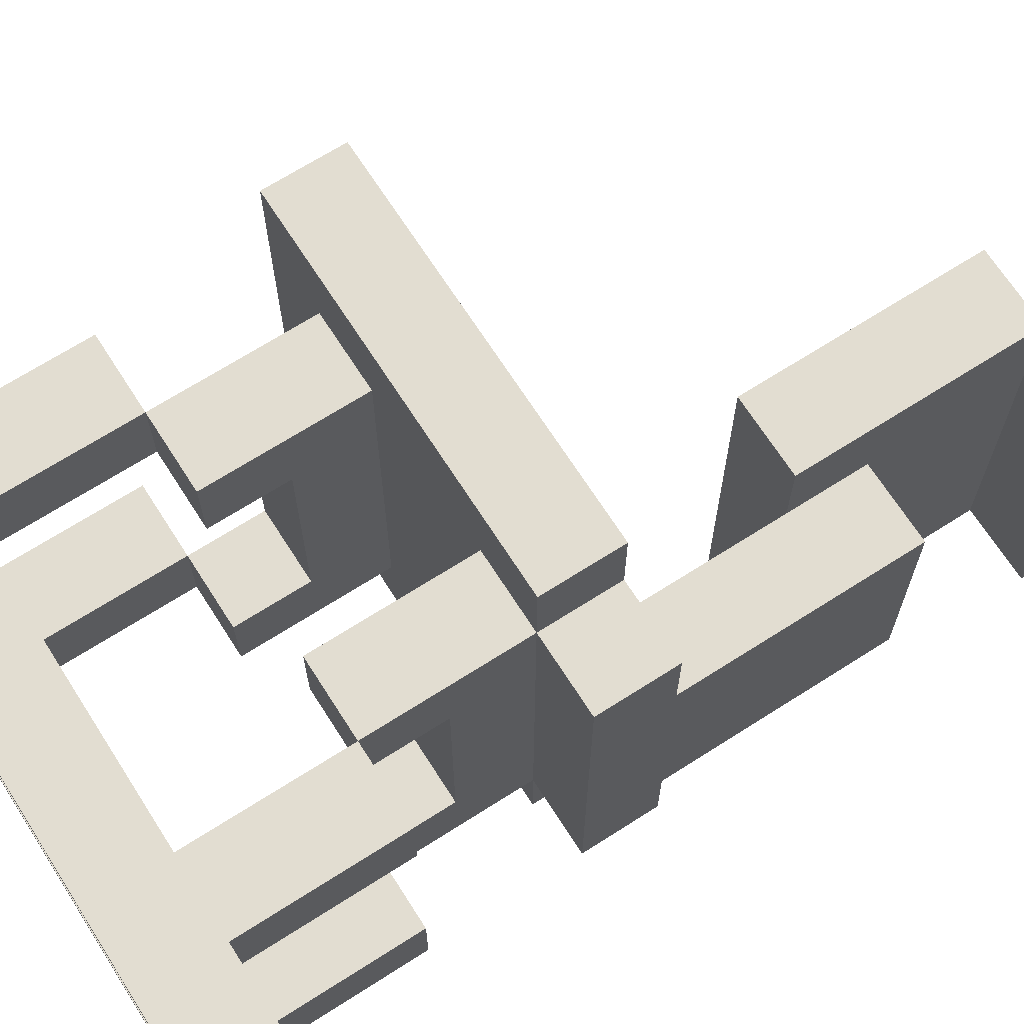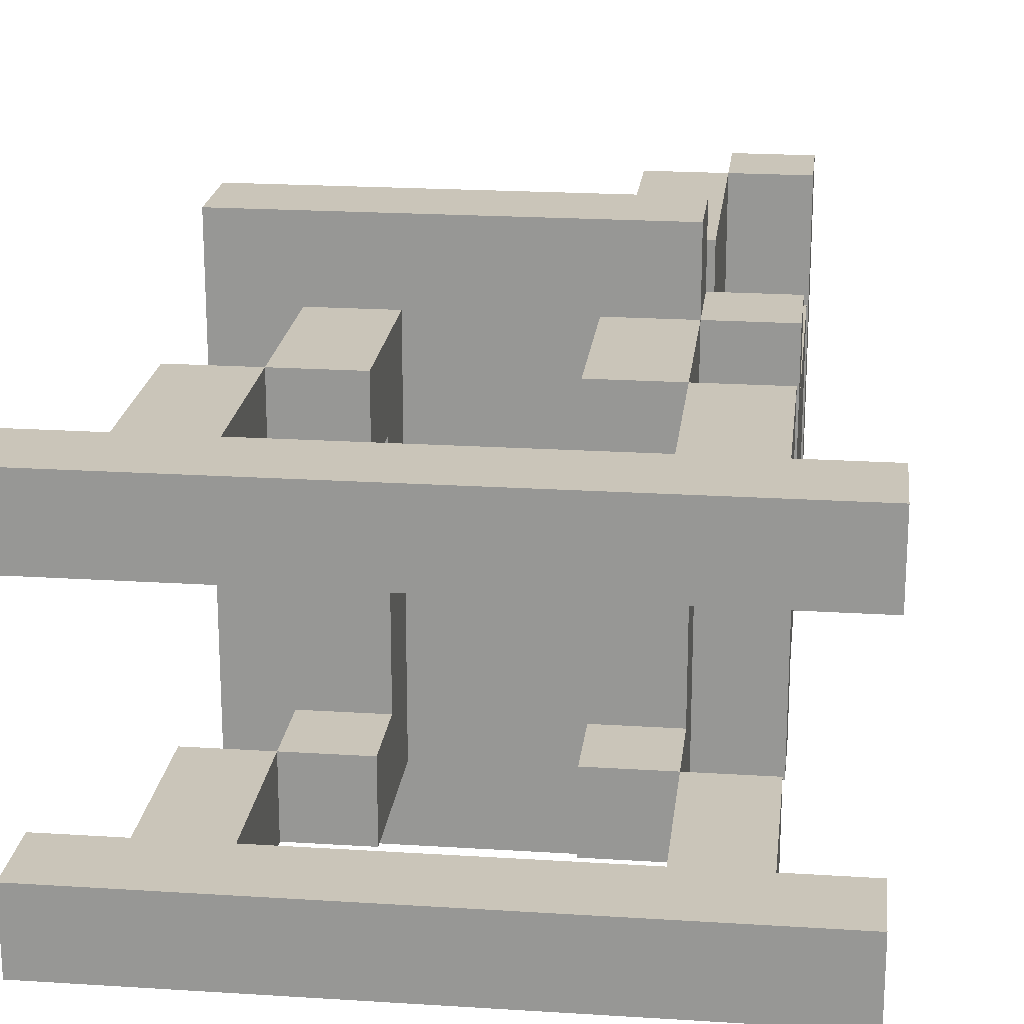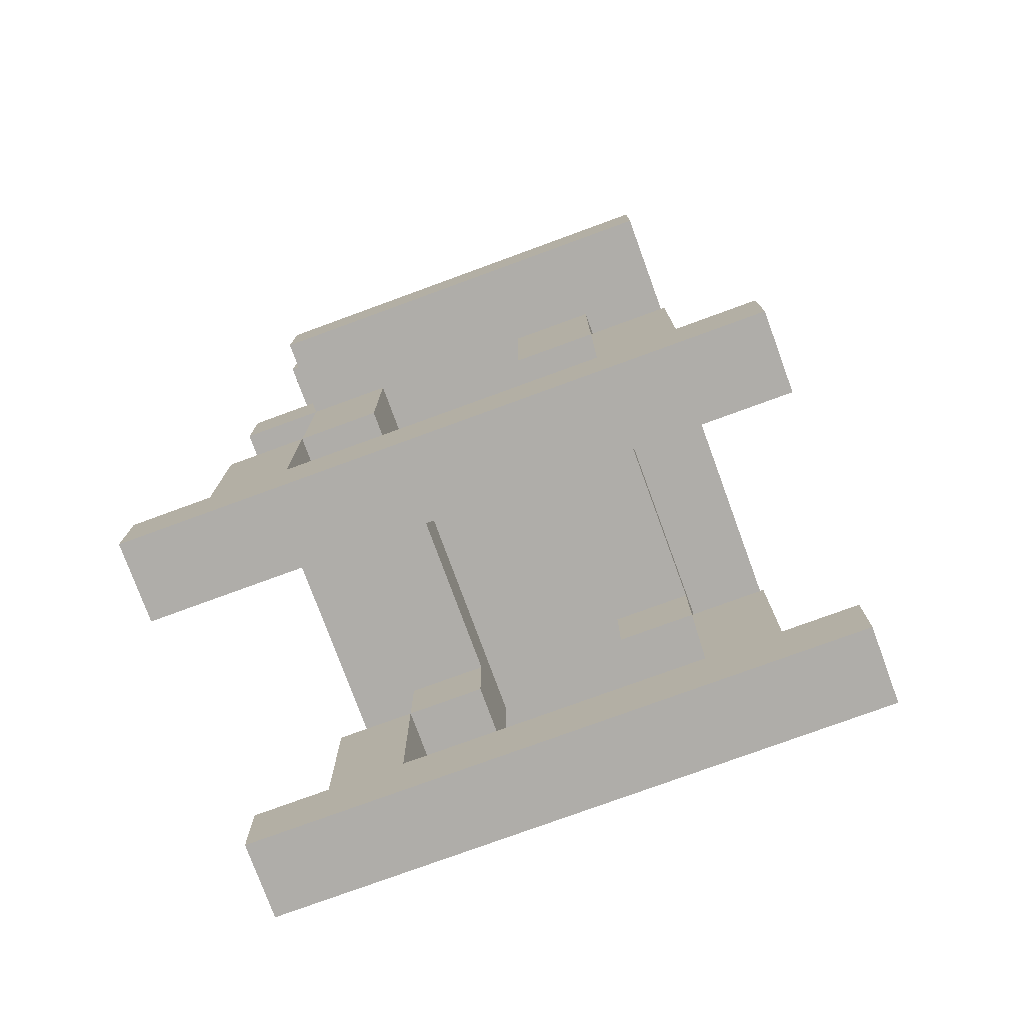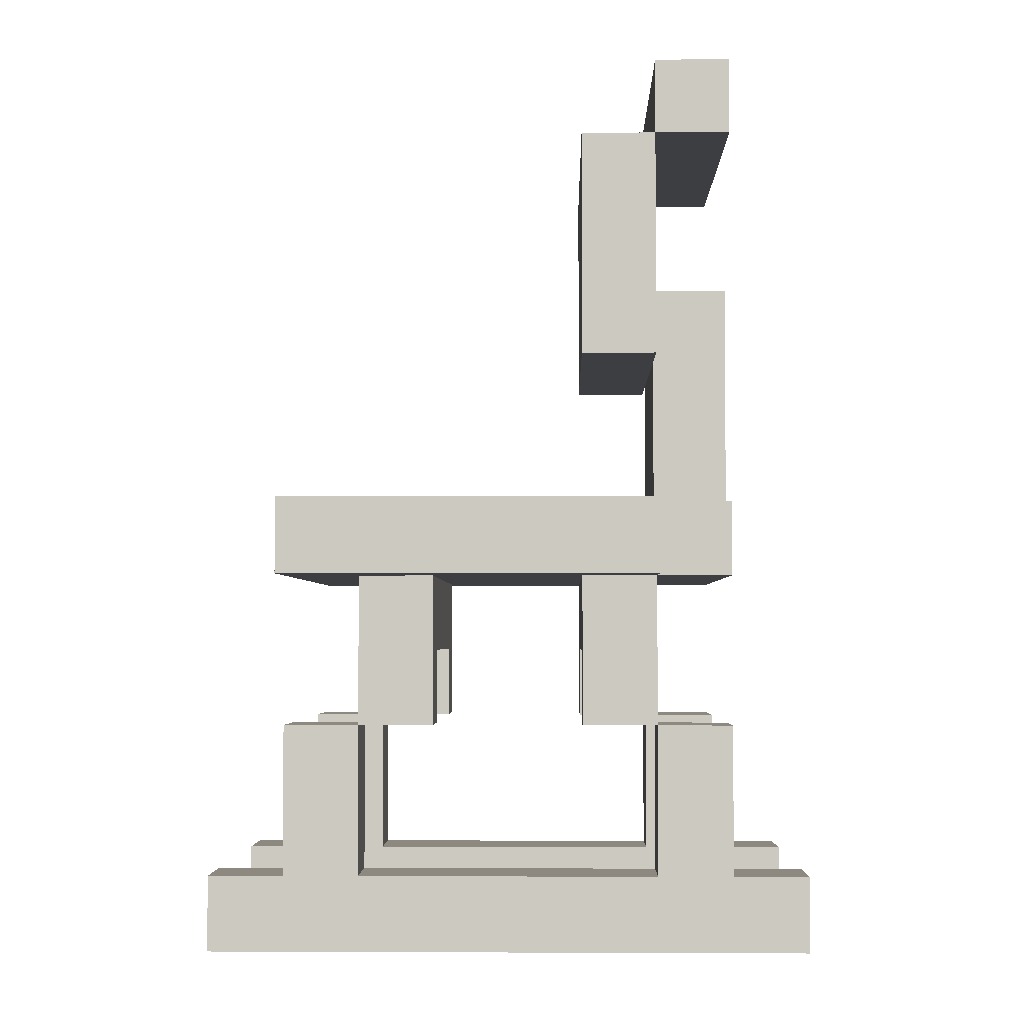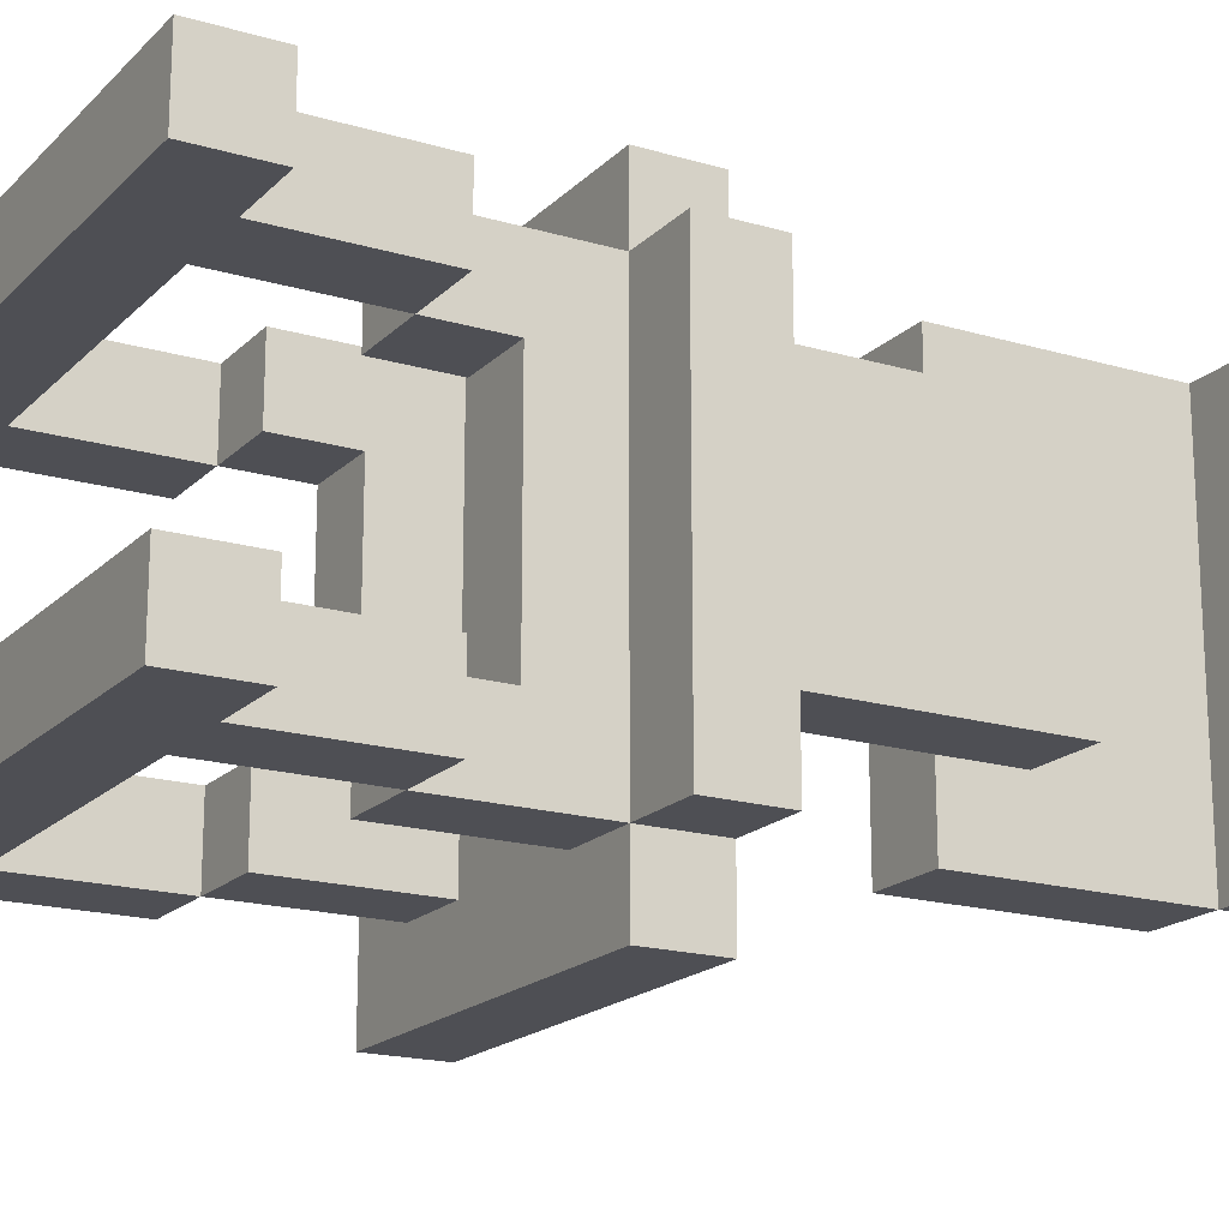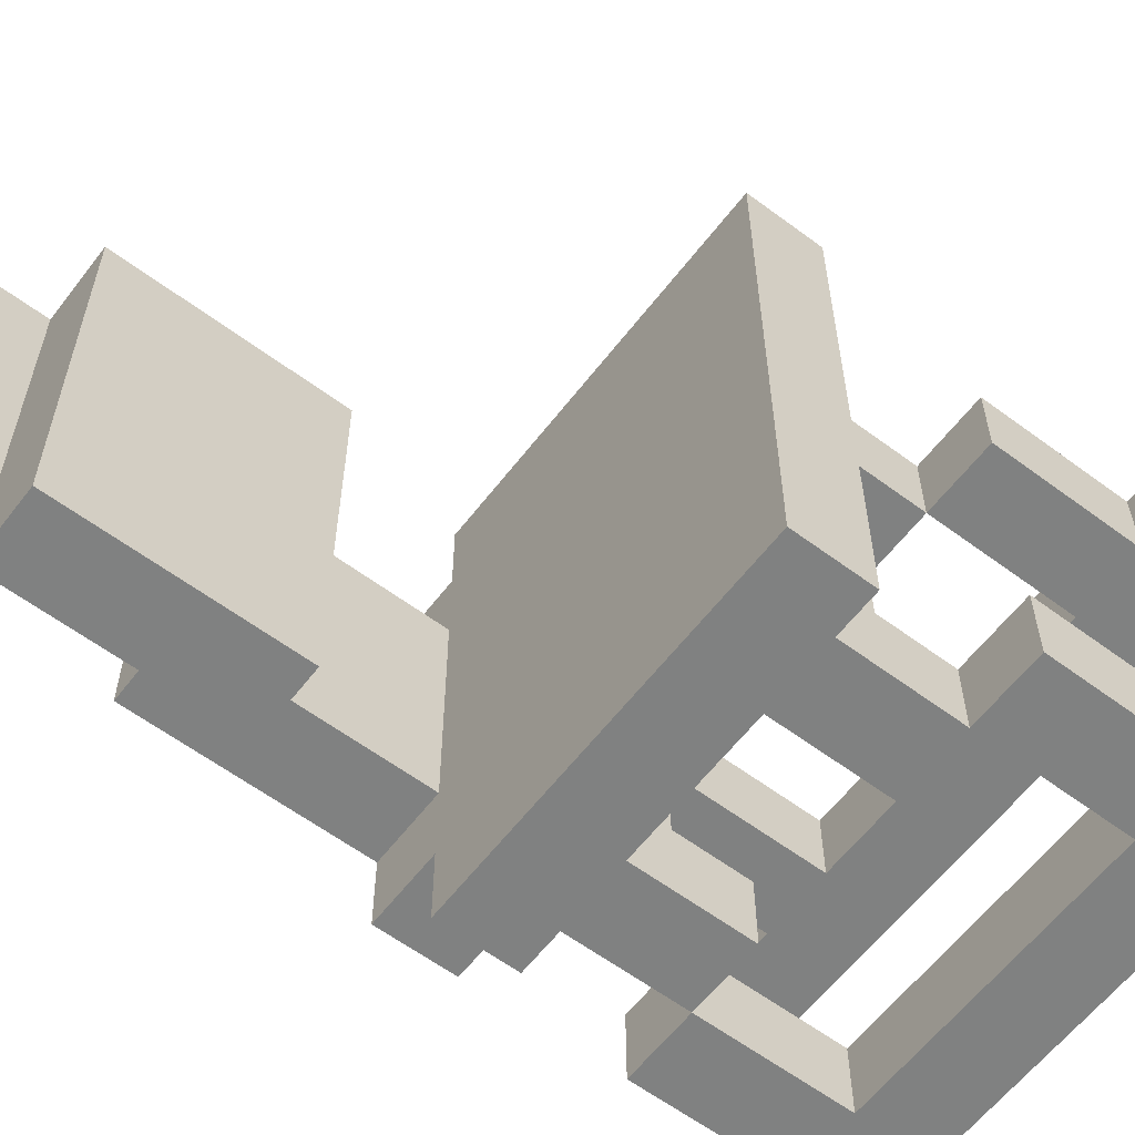
<metadata>
{"format":"obj","ext":"obj","renderer":"f3d","projection":"perspective","resolution":1024,"background":"white","views":[{"elev":68.5,"azim":57.4,"up":"+Z"},{"elev":20.7,"azim":6.6,"up":"+Z"},{"elev":-77.2,"azim":-159.9,"up":"+Y"},{"elev":-3.4,"azim":1.3,"up":"+Y"},{"elev":-18.3,"azim":60.3,"up":"+Z"},{"elev":-60.3,"azim":-127.3,"up":"+Z"}]}
</metadata>
<code>
o
v 5.7 0.1 1.7
v 5.7 0.1 1.6
v 5.7 0.1 1.3
v 5.7 0.1 1.2
v 5.7 0.2 1.7
v 5.7 0.2 1.6
v 5.7 0.2 1.3
v 5.7 0.2 1.2
v 5.8 0.2 1.7
v 5.8 0.2 1.6
v 5.8 0.2 1.3
v 5.8 0.2 1.2
v 5.8 0.4 1.7
v 5.8 0.4 1.6
v 5.8 0.4 1.3
v 5.8 0.4 1.2
v 5.8 0.6 1.8
v 5.8 0.6 1.1
v 5.8 0.7 1.8
v 5.8 0.7 1.1
v 5.9 0.4 1.7
v 5.9 0.4 1.6
v 5.9 0.4 1.3
v 5.9 0.4 1.2
v 5.9 0.5 1.6
v 5.9 0.5 1.3
v 5.9 0.6 1.7
v 5.9 0.6 1.2
v 6.2 0.4 1.7
v 6.2 0.4 1.6
v 6.2 0.4 1.3
v 6.2 0.4 1.2
v 6.2 0.5 1.6
v 6.2 0.5 1.3
v 6.2 0.6 1.7
v 6.2 0.6 1.2
v 6.2 0.9 1.7
v 6.2 0.9 1.2
v 6.2 1.2 1.7
v 6.2 1.2 1.2
v 6.3 0.2 1.7
v 6.3 0.2 1.6
v 6.3 0.2 1.3
v 6.3 0.2 1.2
v 6.3 0.4 1.7
v 6.3 0.4 1.6
v 6.3 0.4 1.3
v 6.3 0.4 1.2
v 6.3 0.7 1.6
v 6.3 0.7 1.3
v 6.3 0.9 1.6
v 6.3 0.9 1.3
v 6.3 1.2 1.7
v 6.3 1.2 1.2
v 6.3 1.3 1.7
v 6.3 1.3 1.2
v 5.9 0.2 1.7
v 5.9 0.2 1.6
v 5.9 0.2 1.3
v 5.9 0.2 1.2
v 5.9 0.4 1.7
v 5.9 0.4 1.6
v 5.9 0.4 1.3
v 5.9 0.4 1.2
v 6 0.4 1.7
v 6 0.4 1.6
v 6 0.4 1.3
v 6 0.4 1.2
v 6 0.5 1.6
v 6 0.5 1.3
v 6 0.6 1.7
v 6 0.6 1.2
v 6.3 0.4 1.7
v 6.3 0.4 1.6
v 6.3 0.4 1.3
v 6.3 0.4 1.2
v 6.3 0.5 1.6
v 6.3 0.5 1.3
v 6.3 0.6 1.8
v 6.3 0.6 1.7
v 6.3 0.6 1.2
v 6.3 0.6 1.1
v 6.3 0.7 1.8
v 6.3 0.7 1.7
v 6.3 0.7 1.2
v 6.3 0.7 1.1
v 6.3 0.9 1.7
v 6.3 0.9 1.6
v 6.3 0.9 1.3
v 6.3 0.9 1.2
v 6.3 1 1.6
v 6.3 1 1.3
v 6.3 1.2 1.7
v 6.3 1.2 1.2
v 6.4 0.2 1.7
v 6.4 0.2 1.6
v 6.4 0.2 1.3
v 6.4 0.2 1.2
v 6.4 0.4 1.7
v 6.4 0.4 1.6
v 6.4 0.4 1.3
v 6.4 0.4 1.2
v 6.4 0.6 1.7
v 6.4 0.6 1.2
v 6.4 0.7 1.7
v 6.4 0.7 1.6
v 6.4 0.7 1.3
v 6.4 0.7 1.2
v 6.4 1 1.6
v 6.4 1 1.3
v 6.4 1.2 1.7
v 6.4 1.2 1.2
v 6.4 1.3 1.7
v 6.4 1.3 1.2
v 6.5 0.1 1.7
v 6.5 0.1 1.6
v 6.5 0.1 1.3
v 6.5 0.1 1.2
v 6.5 0.2 1.7
v 6.5 0.2 1.6
v 6.5 0.2 1.3
v 6.5 0.2 1.2
v 5.8 0.6 1.8
v 5.8 0.7 1.8
v 6.3 0.6 1.8
v 6.3 0.7 1.8
v 5.7 0.1 1.7
v 5.7 0.2 1.7
v 5.8 0.2 1.7
v 5.8 0.4 1.7
v 5.9 0.2 1.7
v 5.9 0.4 1.7
v 5.9 0.6 1.7
v 6 0.4 1.7
v 6 0.6 1.7
v 6.2 0.4 1.7
v 6.2 0.6 1.7
v 6.2 0.9 1.7
v 6.2 1.2 1.7
v 6.3 0.2 1.7
v 6.3 0.4 1.7
v 6.3 0.6 1.7
v 6.3 0.7 1.7
v 6.3 0.9 1.7
v 6.3 1.2 1.7
v 6.3 1.3 1.7
v 6.4 0.2 1.7
v 6.4 0.4 1.7
v 6.4 0.6 1.7
v 6.4 0.7 1.7
v 6.4 1.2 1.7
v 6.4 1.3 1.7
v 6.5 0.1 1.7
v 6.5 0.2 1.7
v 6.3 0.7 1.6
v 6.3 0.9 1.6
v 6.3 1 1.6
v 6.4 0.7 1.6
v 6.4 1 1.6
v 5.7 0.1 1.3
v 5.7 0.2 1.3
v 5.8 0.2 1.3
v 5.8 0.4 1.3
v 5.9 0.2 1.3
v 5.9 0.4 1.3
v 5.9 0.5 1.3
v 6 0.4 1.3
v 6 0.5 1.3
v 6.2 0.4 1.3
v 6.2 0.5 1.3
v 6.3 0.2 1.3
v 6.3 0.4 1.3
v 6.3 0.5 1.3
v 6.4 0.2 1.3
v 6.4 0.4 1.3
v 6.5 0.1 1.3
v 6.5 0.2 1.3
v 5.7 0.1 1.6
v 5.7 0.2 1.6
v 5.8 0.2 1.6
v 5.8 0.4 1.6
v 5.9 0.2 1.6
v 5.9 0.4 1.6
v 5.9 0.5 1.6
v 6 0.4 1.6
v 6 0.5 1.6
v 6.2 0.4 1.6
v 6.2 0.5 1.6
v 6.3 0.2 1.6
v 6.3 0.4 1.6
v 6.3 0.5 1.6
v 6.4 0.2 1.6
v 6.4 0.4 1.6
v 6.5 0.1 1.6
v 6.5 0.2 1.6
v 6.3 0.7 1.3
v 6.3 0.9 1.3
v 6.3 1 1.3
v 6.4 0.7 1.3
v 6.4 1 1.3
v 5.7 0.1 1.2
v 5.7 0.2 1.2
v 5.8 0.2 1.2
v 5.8 0.4 1.2
v 5.9 0.2 1.2
v 5.9 0.4 1.2
v 5.9 0.6 1.2
v 6 0.4 1.2
v 6 0.6 1.2
v 6.2 0.4 1.2
v 6.2 0.6 1.2
v 6.2 0.9 1.2
v 6.2 1.2 1.2
v 6.3 0.2 1.2
v 6.3 0.4 1.2
v 6.3 0.6 1.2
v 6.3 0.7 1.2
v 6.3 0.9 1.2
v 6.3 1.2 1.2
v 6.3 1.3 1.2
v 6.4 0.2 1.2
v 6.4 0.4 1.2
v 6.4 0.6 1.2
v 6.4 0.7 1.2
v 6.4 1.2 1.2
v 6.4 1.3 1.2
v 6.5 0.1 1.2
v 6.5 0.2 1.2
v 5.8 0.6 1.1
v 5.8 0.7 1.1
v 6.3 0.6 1.1
v 6.3 0.7 1.1
v 5.7 0.1 1.7
v 6.5 0.1 1.7
v 5.7 0.1 1.6
v 6.5 0.1 1.6
v 5.7 0.1 1.3
v 6.5 0.1 1.3
v 5.7 0.1 1.2
v 6.5 0.1 1.2
v 5.9 0.4 1.7
v 6 0.4 1.7
v 6.2 0.4 1.7
v 6.3 0.4 1.7
v 5.9 0.4 1.6
v 6 0.4 1.6
v 6.2 0.4 1.6
v 6.3 0.4 1.6
v 5.9 0.4 1.3
v 6 0.4 1.3
v 6.2 0.4 1.3
v 6.3 0.4 1.3
v 5.9 0.4 1.2
v 6 0.4 1.2
v 6.2 0.4 1.2
v 6.3 0.4 1.2
v 5.9 0.5 1.6
v 6 0.5 1.6
v 6.2 0.5 1.6
v 6.3 0.5 1.6
v 5.9 0.5 1.3
v 6 0.5 1.3
v 6.2 0.5 1.3
v 6.3 0.5 1.3
v 5.8 0.6 1.8
v 6.3 0.6 1.8
v 5.9 0.6 1.7
v 6 0.6 1.7
v 6.2 0.6 1.7
v 6.3 0.6 1.7
v 6.4 0.6 1.7
v 5.9 0.6 1.2
v 6 0.6 1.2
v 6.2 0.6 1.2
v 6.3 0.6 1.2
v 6.4 0.6 1.2
v 5.8 0.6 1.1
v 6.3 0.6 1.1
v 6.2 0.9 1.7
v 6.3 0.9 1.7
v 6.3 0.9 1.6
v 6.3 0.9 1.3
v 6.2 0.9 1.2
v 6.3 0.9 1.2
v 6.3 1.2 1.7
v 6.4 1.2 1.7
v 6.3 1.2 1.2
v 6.4 1.2 1.2
v 5.7 0.2 1.7
v 5.8 0.2 1.7
v 5.9 0.2 1.7
v 6.3 0.2 1.7
v 6.4 0.2 1.7
v 6.5 0.2 1.7
v 5.7 0.2 1.6
v 5.8 0.2 1.6
v 5.9 0.2 1.6
v 6.3 0.2 1.6
v 6.4 0.2 1.6
v 6.5 0.2 1.6
v 5.7 0.2 1.3
v 5.8 0.2 1.3
v 5.9 0.2 1.3
v 6.3 0.2 1.3
v 6.4 0.2 1.3
v 6.5 0.2 1.3
v 5.7 0.2 1.2
v 5.8 0.2 1.2
v 5.9 0.2 1.2
v 6.3 0.2 1.2
v 6.4 0.2 1.2
v 6.5 0.2 1.2
v 5.8 0.4 1.7
v 5.9 0.4 1.7
v 6.3 0.4 1.7
v 6.4 0.4 1.7
v 5.8 0.4 1.6
v 5.9 0.4 1.6
v 6.3 0.4 1.6
v 6.4 0.4 1.6
v 5.8 0.4 1.3
v 5.9 0.4 1.3
v 6.3 0.4 1.3
v 6.4 0.4 1.3
v 5.8 0.4 1.2
v 5.9 0.4 1.2
v 6.3 0.4 1.2
v 6.4 0.4 1.2
v 5.8 0.7 1.8
v 6.3 0.7 1.8
v 6.3 0.7 1.7
v 6.4 0.7 1.7
v 6.3 0.7 1.6
v 6.4 0.7 1.6
v 6.3 0.7 1.3
v 6.4 0.7 1.3
v 6.3 0.7 1.2
v 6.4 0.7 1.2
v 5.8 0.7 1.1
v 6.3 0.7 1.1
v 6.3 1 1.6
v 6.4 1 1.6
v 6.3 1 1.3
v 6.4 1 1.3
v 6.2 1.2 1.7
v 6.3 1.2 1.7
v 6.2 1.2 1.2
v 6.3 1.2 1.2
v 6.3 1.3 1.7
v 6.4 1.3 1.7
v 6.3 1.3 1.2
v 6.4 1.3 1.2
f 5 2 1
f 6 2 5
f 7 4 3
f 8 4 7
f 13 10 9
f 14 10 13
f 15 12 11
f 16 12 15
f 19 18 17
f 20 18 19
f 25 22 21
f 26 24 23
f 27 25 21
f 27 26 25
f 28 24 26
f 28 26 27
f 33 30 29
f 34 32 31
f 35 33 29
f 35 34 33
f 36 32 34
f 36 34 35
f 39 38 37
f 40 38 39
f 45 42 41
f 46 42 45
f 47 44 43
f 48 44 47
f 51 50 49
f 52 50 51
f 55 54 53
f 56 54 55
f 57 58 61
f 61 58 62
f 59 60 63
f 63 60 64
f 65 66 69
f 67 68 70
f 65 69 71
f 69 70 71
f 70 68 72
f 71 70 72
f 73 74 77
f 75 76 78
f 73 77 80
f 77 78 80
f 78 76 81
f 80 78 81
f 79 80 83
f 83 80 84
f 81 82 85
f 85 82 86
f 87 88 91
f 89 90 92
f 87 91 93
f 91 92 93
f 92 90 94
f 93 92 94
f 95 96 99
f 99 96 100
f 97 98 101
f 101 98 102
f 103 104 105
f 105 104 106
f 106 104 107
f 107 104 108
f 106 107 109
f 109 107 110
f 111 112 113
f 113 112 114
f 115 116 119
f 119 116 120
f 117 118 121
f 121 118 122
f 125 124 123
f 126 124 125
f 129 128 127
f 131 129 127
f 131 130 129
f 132 130 131
f 134 133 132
f 135 133 134
f 140 131 127
f 141 137 136
f 142 137 141
f 144 139 138
f 145 139 144
f 147 140 127
f 147 141 140
f 148 141 147
f 149 143 142
f 150 143 149
f 151 146 145
f 152 146 151
f 153 147 127
f 154 147 153
f 158 156 155
f 158 157 156
f 159 157 158
f 162 161 160
f 164 162 160
f 164 163 162
f 165 163 164
f 167 166 165
f 168 166 167
f 171 164 160
f 172 170 169
f 173 170 172
f 174 171 160
f 174 172 171
f 175 172 174
f 176 174 160
f 177 174 176
f 178 179 180
f 178 180 182
f 180 181 182
f 182 181 183
f 183 184 185
f 185 184 186
f 178 182 189
f 187 188 190
f 190 188 191
f 178 189 192
f 189 190 192
f 192 190 193
f 178 192 194
f 194 192 195
f 196 197 199
f 197 198 199
f 199 198 200
f 201 202 203
f 201 203 205
f 203 204 205
f 205 204 206
f 206 207 208
f 208 207 209
f 201 205 214
f 210 211 215
f 215 211 216
f 212 213 218
f 218 213 219
f 201 214 221
f 214 215 221
f 221 215 222
f 216 217 223
f 223 217 224
f 219 220 225
f 225 220 226
f 201 221 227
f 227 221 228
f 229 230 231
f 231 230 232
f 235 234 233
f 236 234 235
f 239 238 237
f 240 238 239
f 245 242 241
f 246 242 245
f 247 244 243
f 248 244 247
f 253 250 249
f 254 250 253
f 255 252 251
f 256 252 255
f 261 258 257
f 262 258 261
f 263 260 259
f 264 260 263
f 267 266 265
f 268 266 267
f 269 266 268
f 270 266 269
f 272 267 265
f 273 269 268
f 274 269 273
f 275 271 270
f 276 271 275
f 277 274 273
f 277 272 265
f 277 275 274
f 277 273 272
f 278 275 277
f 281 280 279
f 282 281 279
f 283 282 279
f 284 282 283
f 287 286 285
f 288 286 287
f 289 290 295
f 295 290 296
f 291 292 297
f 297 292 298
f 293 294 299
f 299 294 300
f 301 302 307
f 307 302 308
f 303 304 309
f 309 304 310
f 305 306 311
f 311 306 312
f 313 314 317
f 317 314 318
f 315 316 319
f 319 316 320
f 321 322 325
f 325 322 326
f 323 324 327
f 327 324 328
f 329 330 331
f 329 331 333
f 331 332 333
f 333 332 334
f 329 333 335
f 329 335 337
f 335 336 337
f 337 336 338
f 329 337 339
f 339 337 340
f 341 342 343
f 343 342 344
f 345 346 347
f 347 346 348
f 349 350 351
f 351 350 352

</code>
